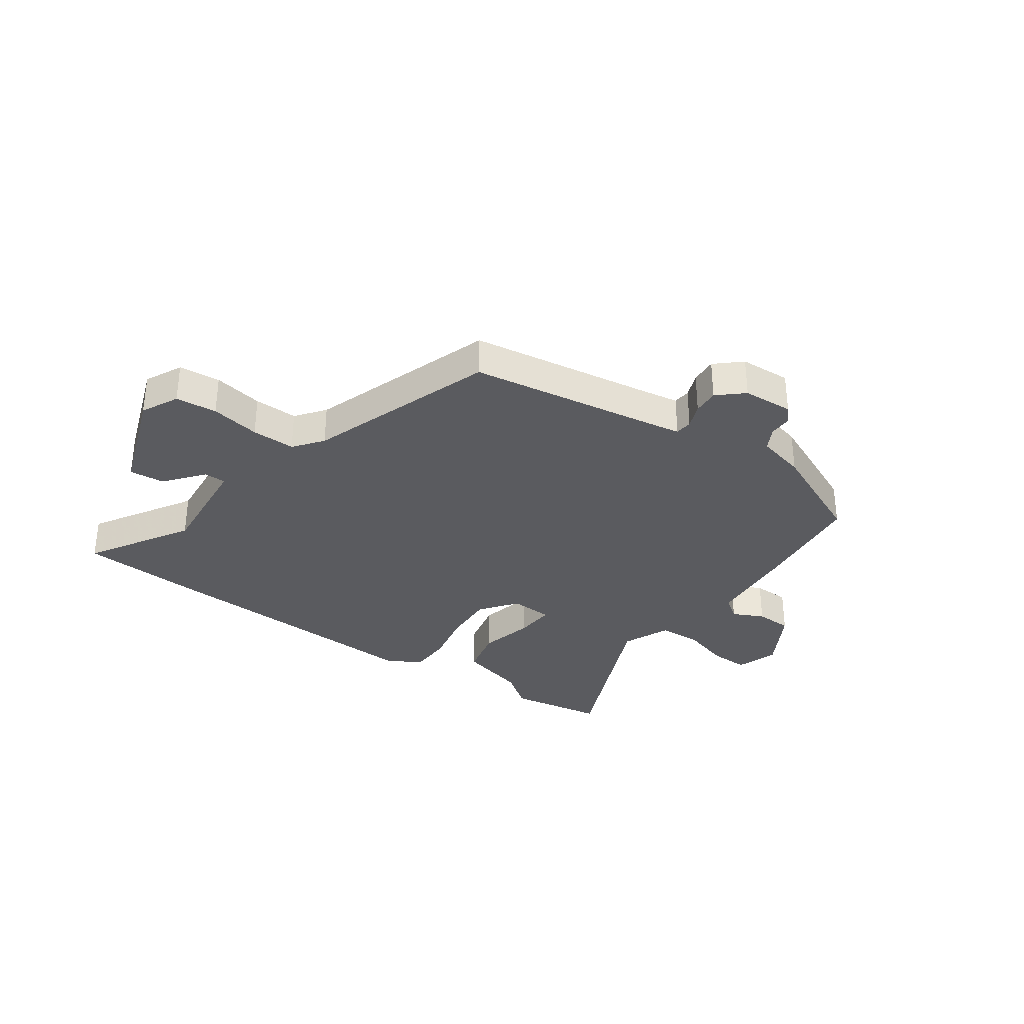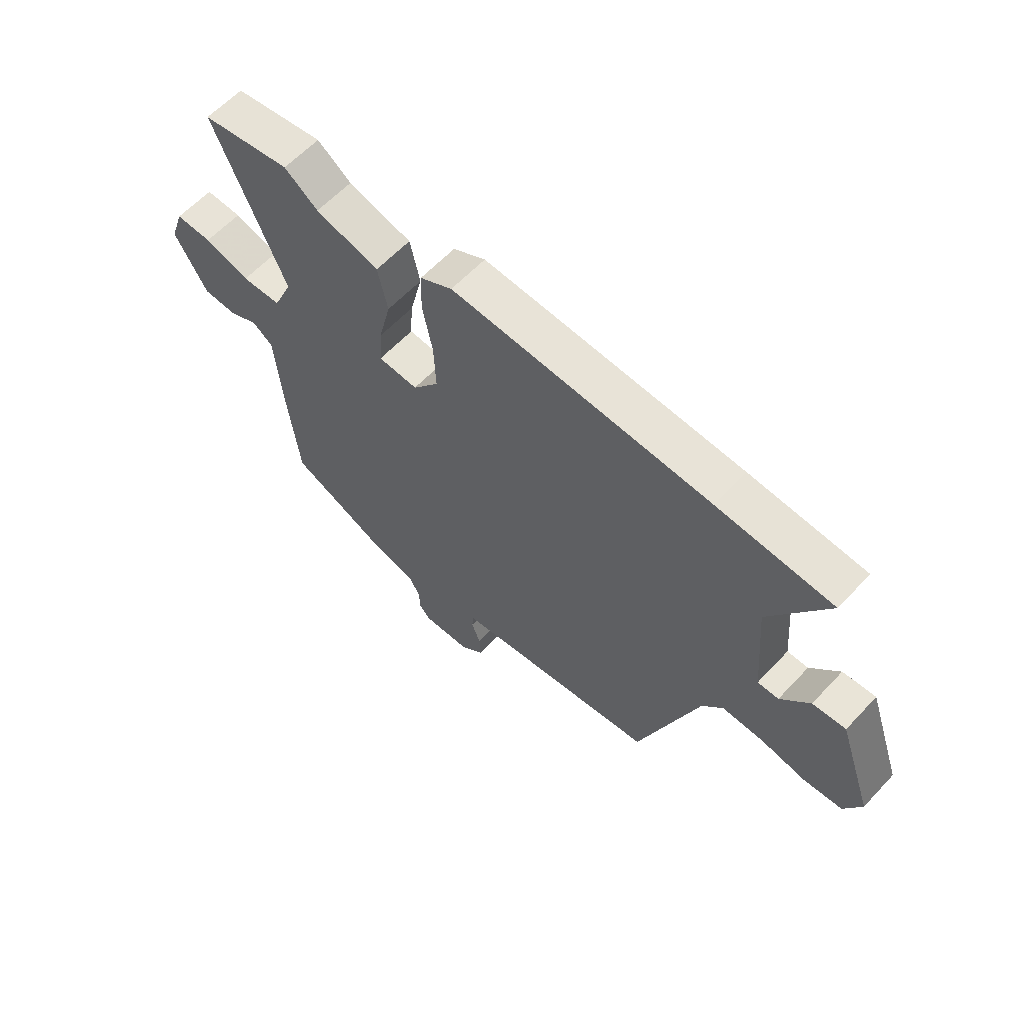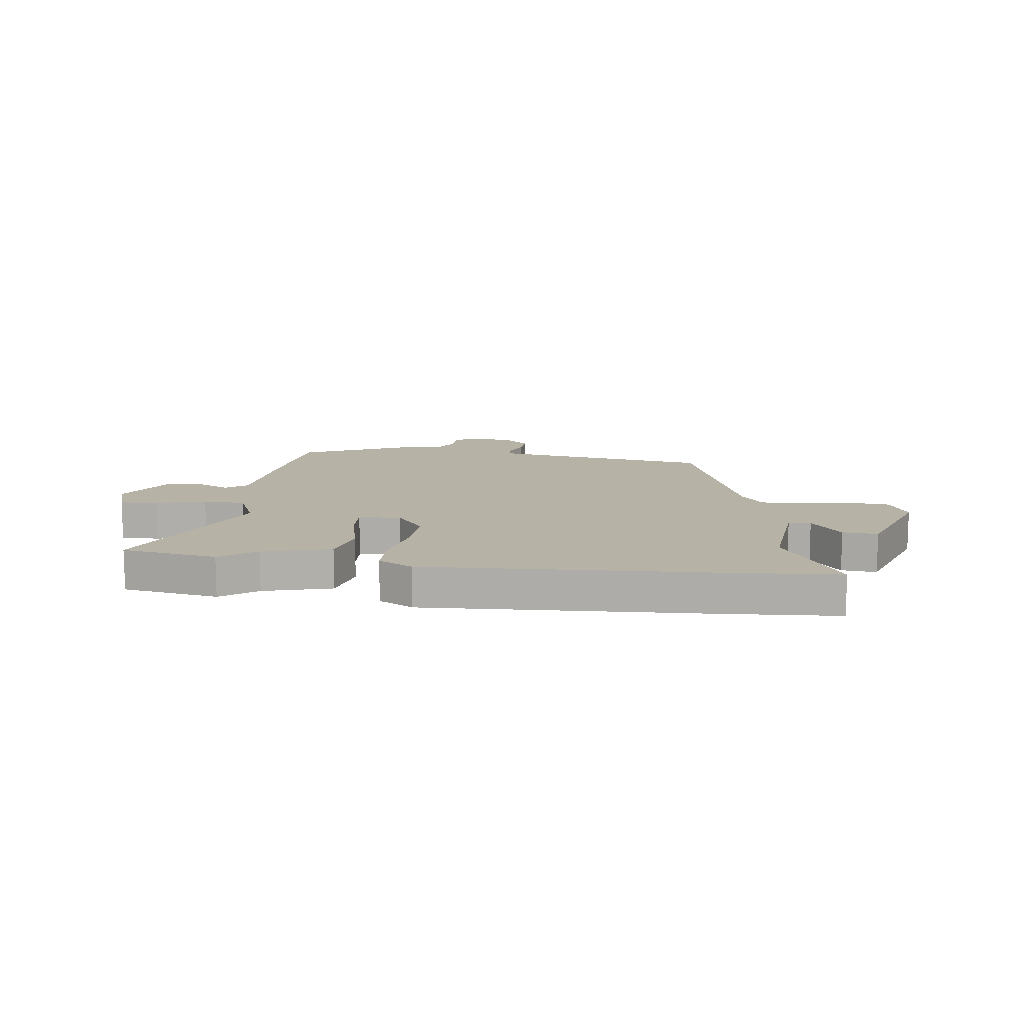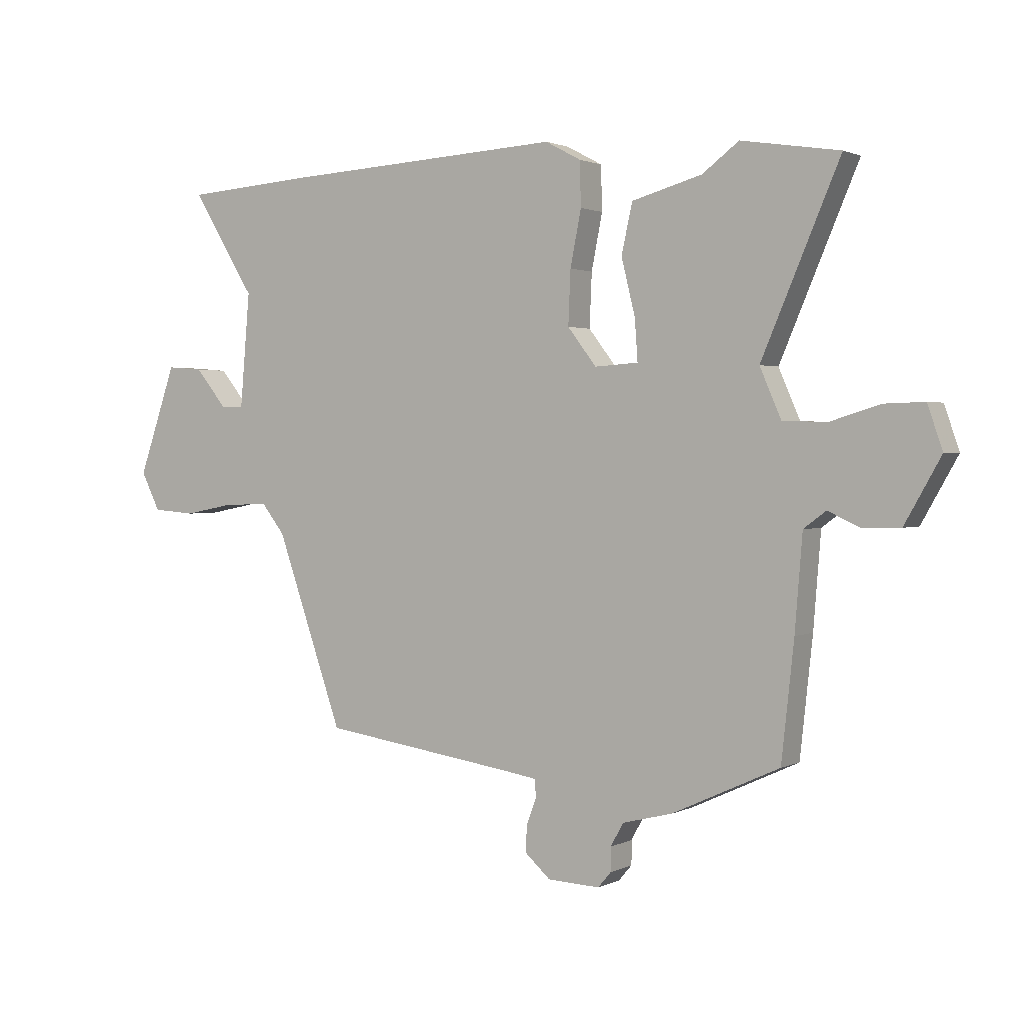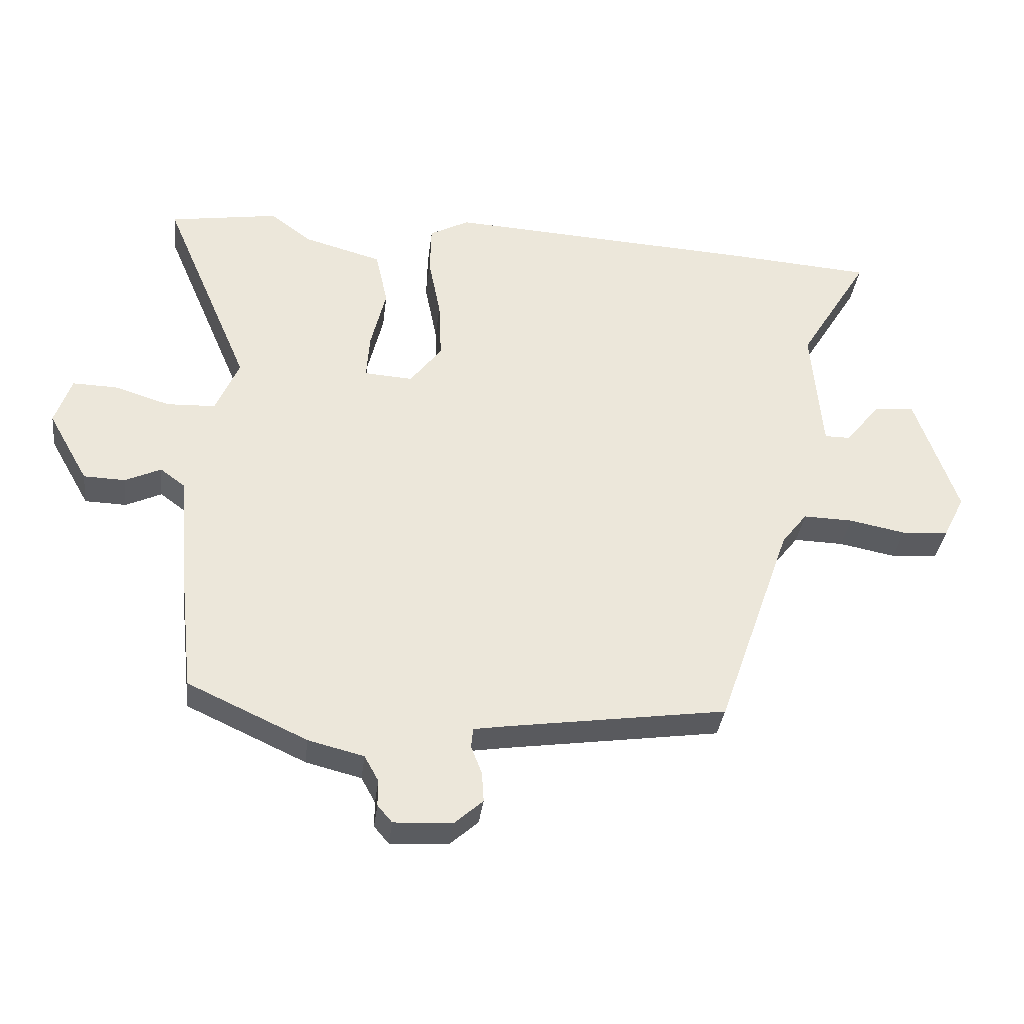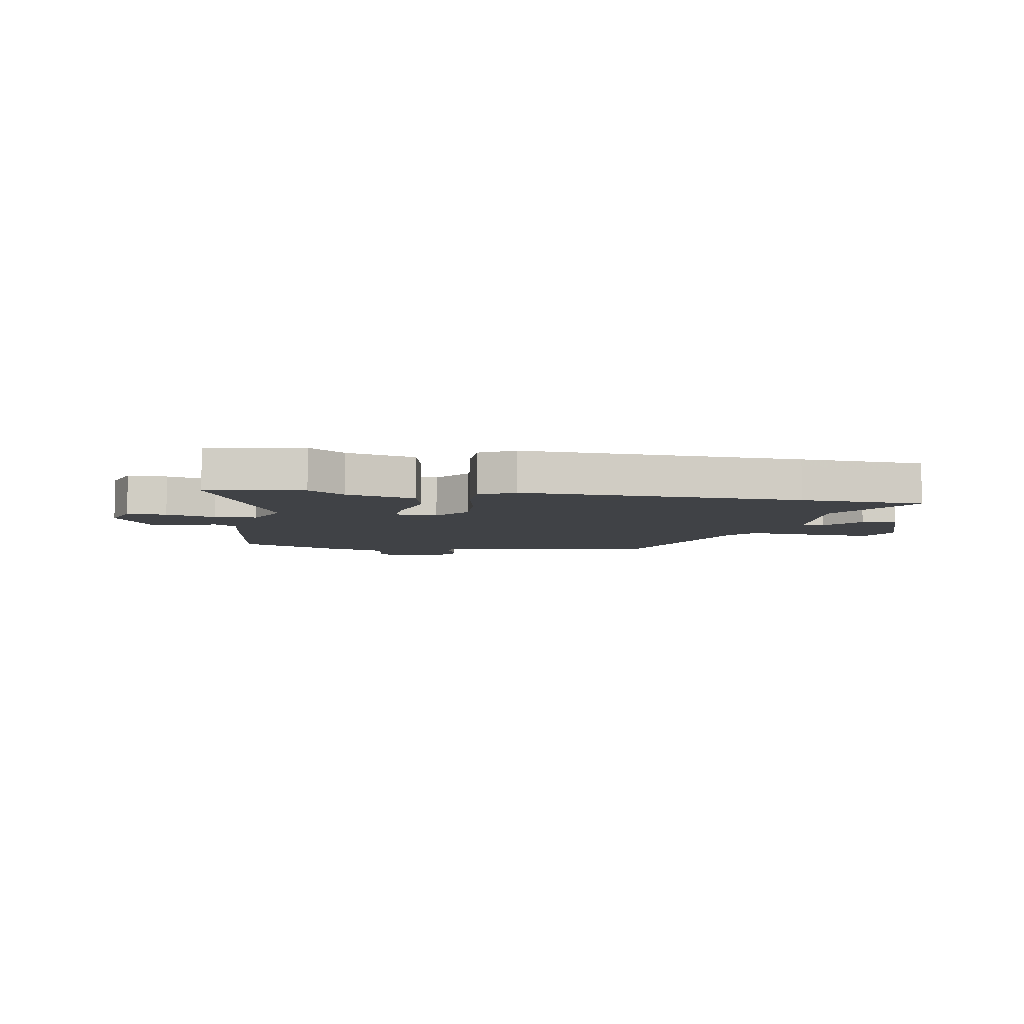
<metadata>
{"format":"obj","ext":"obj","renderer":"f3d","projection":"perspective","resolution":1024,"background":"white","views":[{"elev":-33.2,"azim":145.2,"up":"+Y"},{"elev":61.1,"azim":42.9,"up":"+Z"},{"elev":12.4,"azim":7.8,"up":"+Y"},{"elev":1.6,"azim":-148.8,"up":"+Z"},{"elev":-34.8,"azim":-6.9,"up":"+Z"},{"elev":-6.3,"azim":-9.0,"up":"+Y"}]}
</metadata>
<code>
v 0.413 0.07 0.506
v 0.633 0.07 0.49
v 0.523 0.07 0.311
v 0.54 0.07 0.113
v 0.58 0.07 0.113
v 0.635 0.07 0.18
v 0.698 0.07 0.185
v 0.764 0.07 -0.005
v 0.731 0.07 -0.071
v 0.657 0.07 -0.077
v 0.569 0.07 -0.06
v 0.491 0.07 -0.058
v 0.451 0.07 -0.109
v 0.335 0.07 -0.441
v -0.004 0.07 -0.49
v -0.06 0.07 -0.499
v -0.063 0.07 -0.53
v -0.046 0.07 -0.574
v -0.043 0.07 -0.621
v -0.088 0.07 -0.661
v -0.179 0.07 -0.665
v -0.202 0.07 -0.638
v -0.202 0.07 -0.597
v -0.224 0.07 -0.557
v -0.311 0.07 -0.535
v -0.498 0.07 -0.449
v -0.52 0.07 -0.246
v -0.533 0.07 -0.083
v -0.572 0.07 -0.054
v -0.628 0.07 -0.08
v -0.693 0.07 -0.078
v -0.756 0.07 0.033
v -0.73 0.07 0.108
v -0.66 0.07 0.106
v -0.573 0.07 0.079
v -0.497 0.07 0.082
v -0.46 0.07 0.167
v -0.596 0.07 0.485
v -0.425 0.07 0.512
v -0.361 0.07 0.464
v -0.239 0.07 0.43
v -0.22 0.07 0.344
v -0.244 0.07 0.246
v -0.249 0.07 0.175
v -0.173 0.07 0.17
v -0.123 0.07 0.235
v -0.127 0.07 0.328
v -0.146 0.07 0.424
v -0.144 0.07 0.501
v -0.082 0.07 0.534
v 0.413 0 0.506
v 0.633 0 0.49
v 0.523 0 0.311
v 0.54 0 0.113
v 0.58 0 0.113
v 0.635 0 0.18
v 0.698 0 0.185
v 0.764 0 -0.005
v 0.731 0 -0.071
v 0.657 0 -0.077
v 0.569 0 -0.06
v 0.491 0 -0.058
v 0.451 0 -0.109
v 0.335 0 -0.441
v -0.004 0 -0.49
v -0.06 0 -0.499
v -0.063 0 -0.53
v -0.046 0 -0.574
v -0.043 0 -0.621
v -0.088 0 -0.661
v -0.179 0 -0.665
v -0.202 0 -0.638
v -0.202 0 -0.597
v -0.224 0 -0.557
v -0.311 0 -0.535
v -0.498 0 -0.449
v -0.52 0 -0.246
v -0.533 0 -0.083
v -0.572 0 -0.054
v -0.628 0 -0.08
v -0.693 0 -0.078
v -0.756 0 0.033
v -0.73 0 0.108
v -0.66 0 0.106
v -0.573 0 0.079
v -0.497 0 0.082
v -0.46 0 0.167
v -0.596 0 0.485
v -0.425 0 0.512
v -0.361 0 0.464
v -0.239 0 0.43
v -0.22 0 0.344
v -0.244 0 0.246
v -0.249 0 0.175
v -0.173 0 0.17
v -0.123 0 0.235
v -0.127 0 0.328
v -0.146 0 0.424
v -0.144 0 0.501
v -0.082 0 0.534
f 1 2 3
f 50 1 3
f 49 50 3
f 48 49 3
f 47 48 3
f 46 47 3 4
f 45 46 4
f 44 45 4
f 40 41 42 43
f 40 43 44
f 39 40 44
f 38 39 44
f 37 38 44
f 36 37 44 4
f 33 34 35
f 32 33 35
f 31 32 35
f 30 31 35
f 29 30 35
f 36 4 5
f 35 36 5
f 29 35 5
f 28 29 5
f 27 28 5
f 26 27 5
f 25 26 5
f 24 25 5
f 21 22 23
f 20 21 23
f 19 20 23
f 18 19 23
f 17 18 23
f 16 17 23 24
f 13 14 15
f 12 13 15 16
f 9 10 11
f 8 9 11
f 7 8 11
f 6 7 11
f 5 6 11
f 5 11 12
f 5 12 16 24
f 53 52 51
f 53 51 100
f 53 100 99
f 53 99 98
f 53 98 97
f 54 53 97 96
f 54 96 95
f 54 95 94
f 93 92 91 90
f 94 93 90
f 94 90 89
f 94 89 88
f 94 88 87
f 54 94 87 86
f 85 84 83
f 85 83 82
f 85 82 81
f 85 81 80
f 85 80 79
f 55 54 86
f 55 86 85
f 55 85 79
f 55 79 78
f 55 78 77
f 55 77 76
f 55 76 75
f 55 75 74
f 73 72 71
f 73 71 70
f 73 70 69
f 73 69 68
f 73 68 67
f 74 73 67 66
f 65 64 63
f 66 65 63 62
f 61 60 59
f 61 59 58
f 61 58 57
f 61 57 56
f 61 56 55
f 62 61 55
f 74 66 62 55
f 1 51 52 2
f 2 52 53 3
f 3 53 54 4
f 4 54 55 5
f 5 55 56 6
f 6 56 57 7
f 7 57 58 8
f 8 58 59 9
f 9 59 60 10
f 10 60 61 11
f 11 61 62 12
f 12 62 63 13
f 13 63 64 14
f 14 64 65 15
f 15 65 66 16
f 16 66 67 17
f 17 67 68 18
f 18 68 69 19
f 19 69 70 20
f 20 70 71 21
f 21 71 72 22
f 22 72 73 23
f 23 73 74 24
f 24 74 75 25
f 25 75 76 26
f 26 76 77 27
f 27 77 78 28
f 28 78 79 29
f 29 79 80 30
f 30 80 81 31
f 31 81 82 32
f 32 82 83 33
f 33 83 84 34
f 34 84 85 35
f 35 85 86 36
f 36 86 87 37
f 37 87 88 38
f 38 88 89 39
f 39 89 90 40
f 40 90 91 41
f 41 91 92 42
f 42 92 93 43
f 43 93 94 44
f 44 94 95 45
f 45 95 96 46
f 46 96 97 47
f 47 97 98 48
f 48 98 99 49
f 49 99 100 50
f 50 100 51 1

</code>
